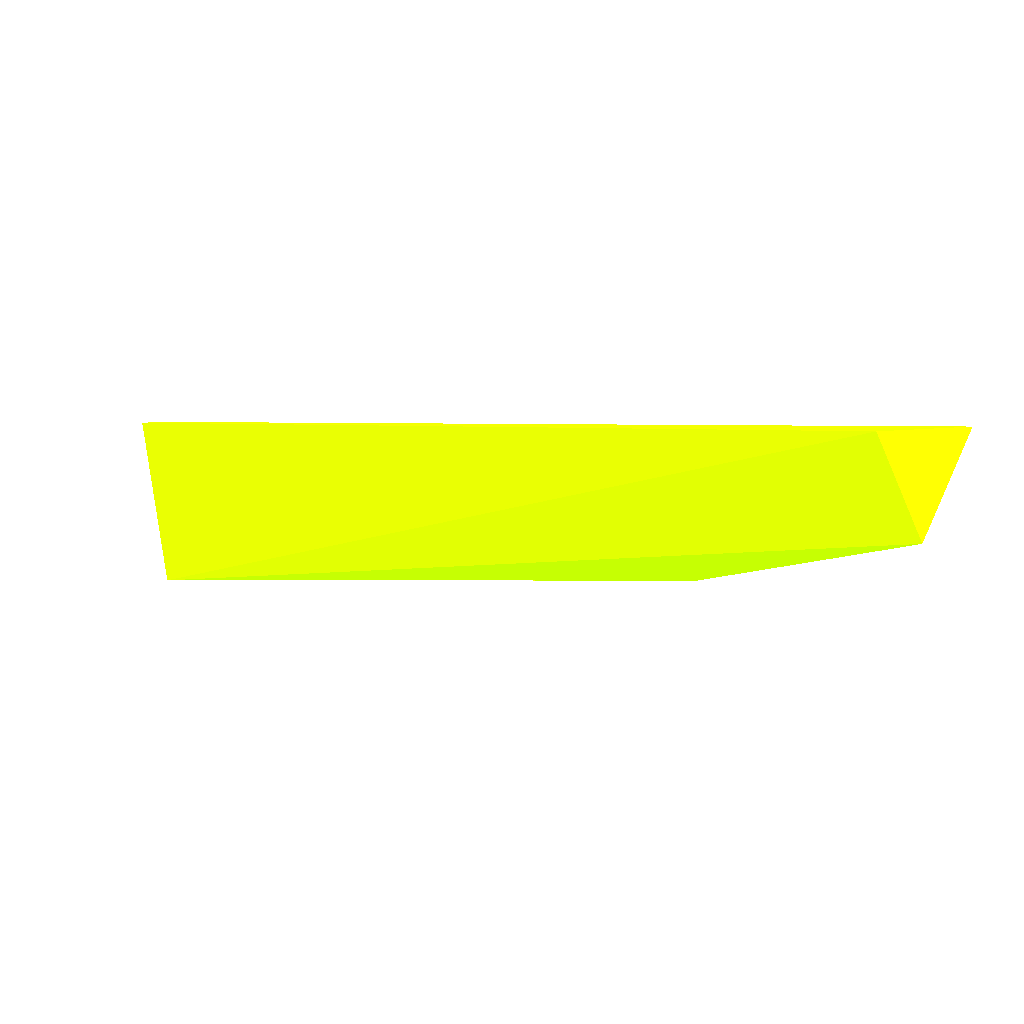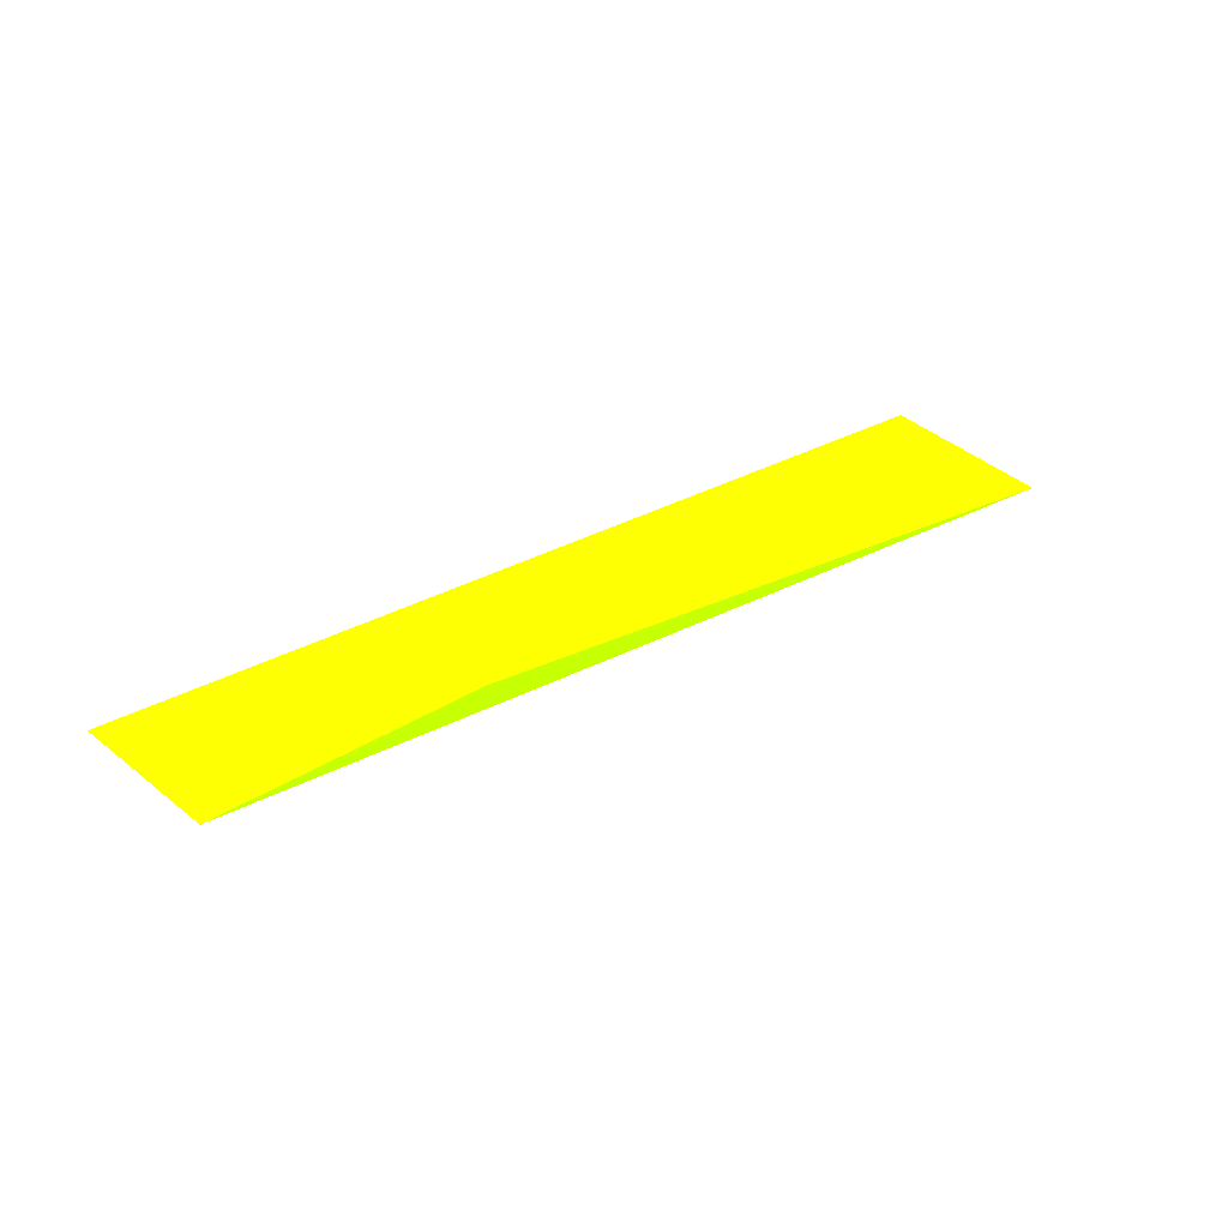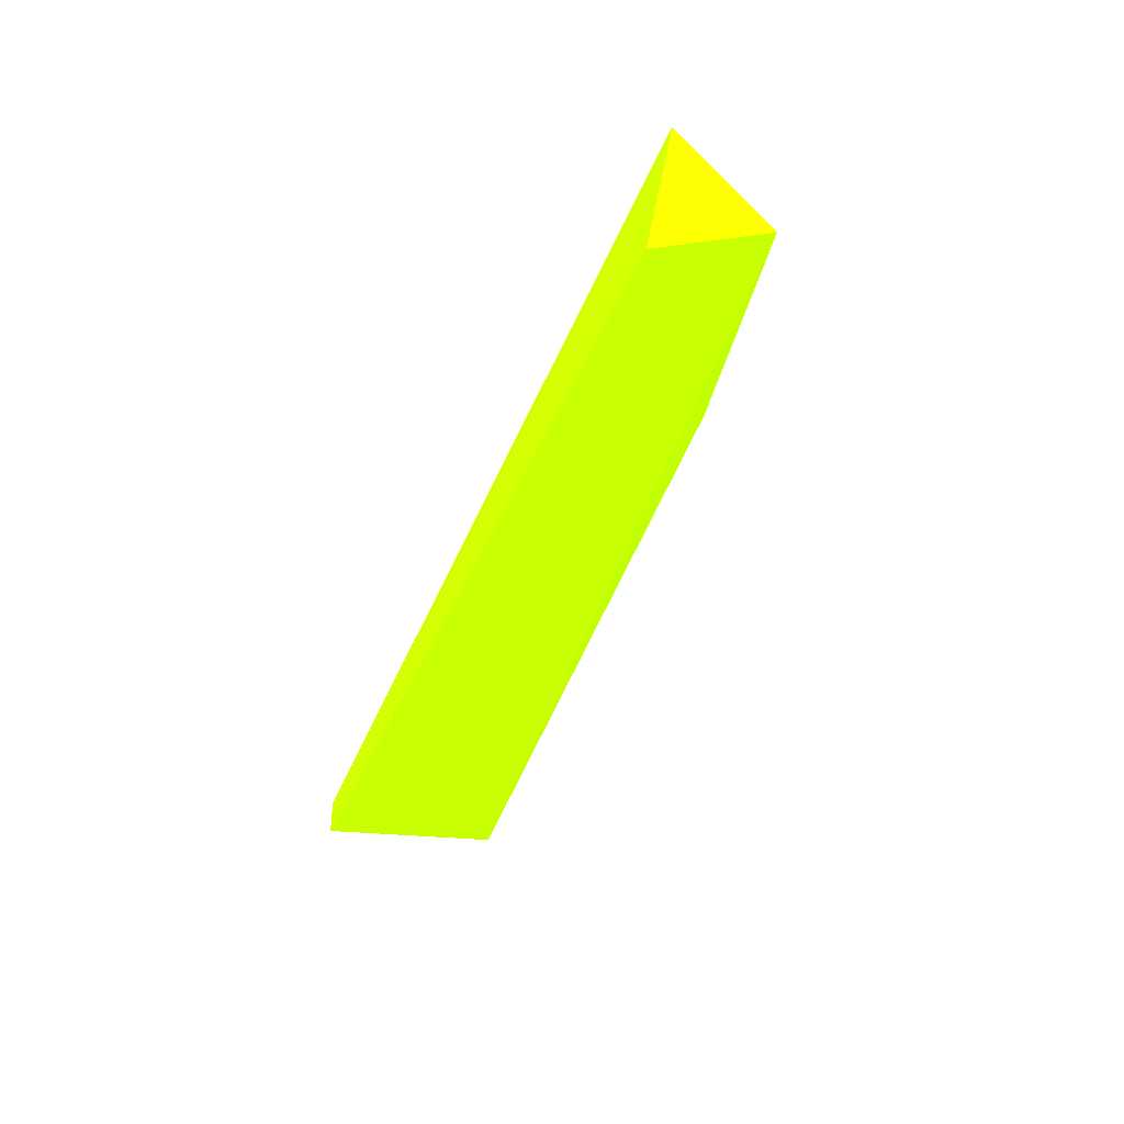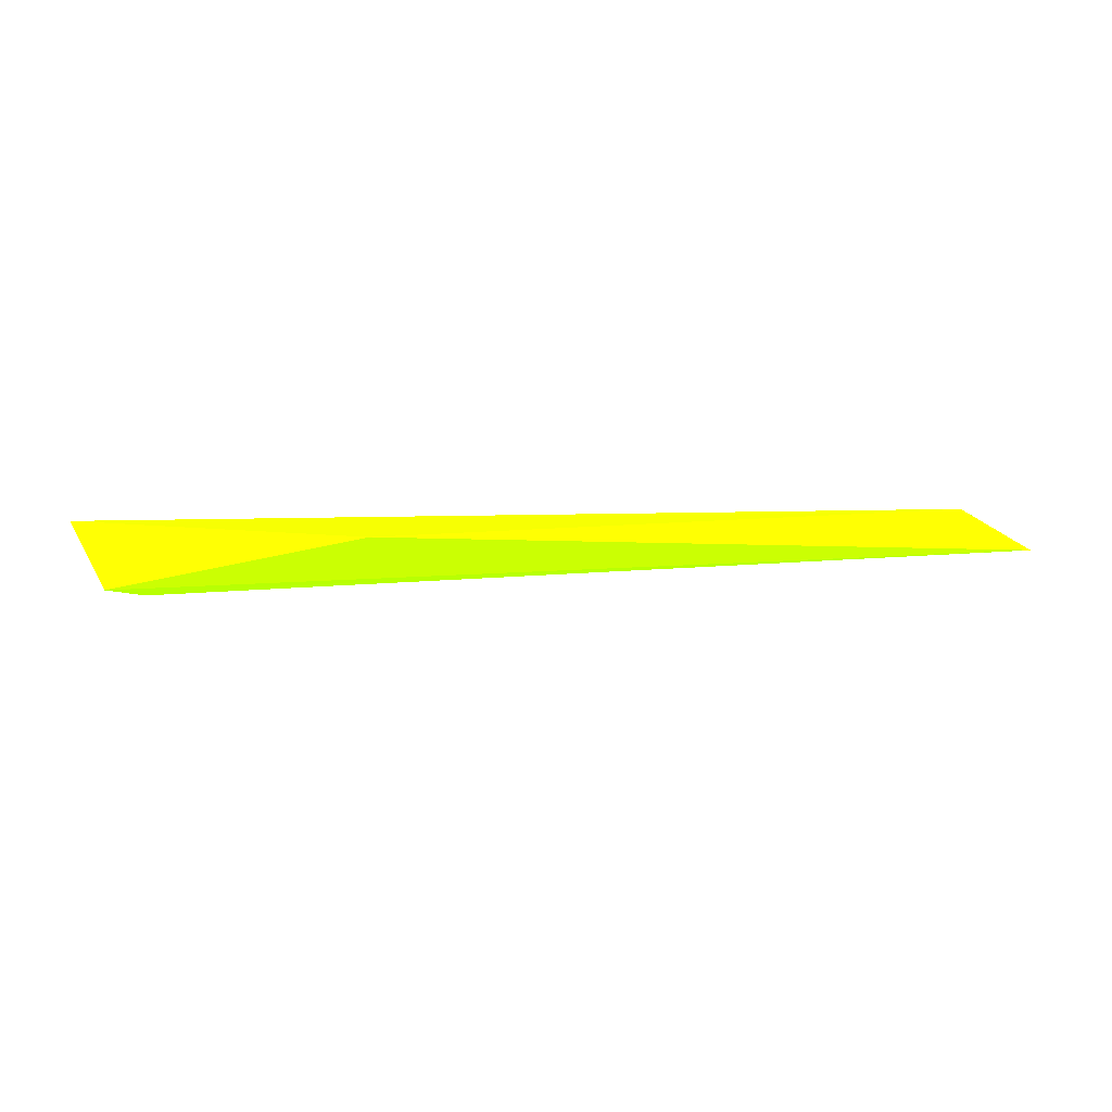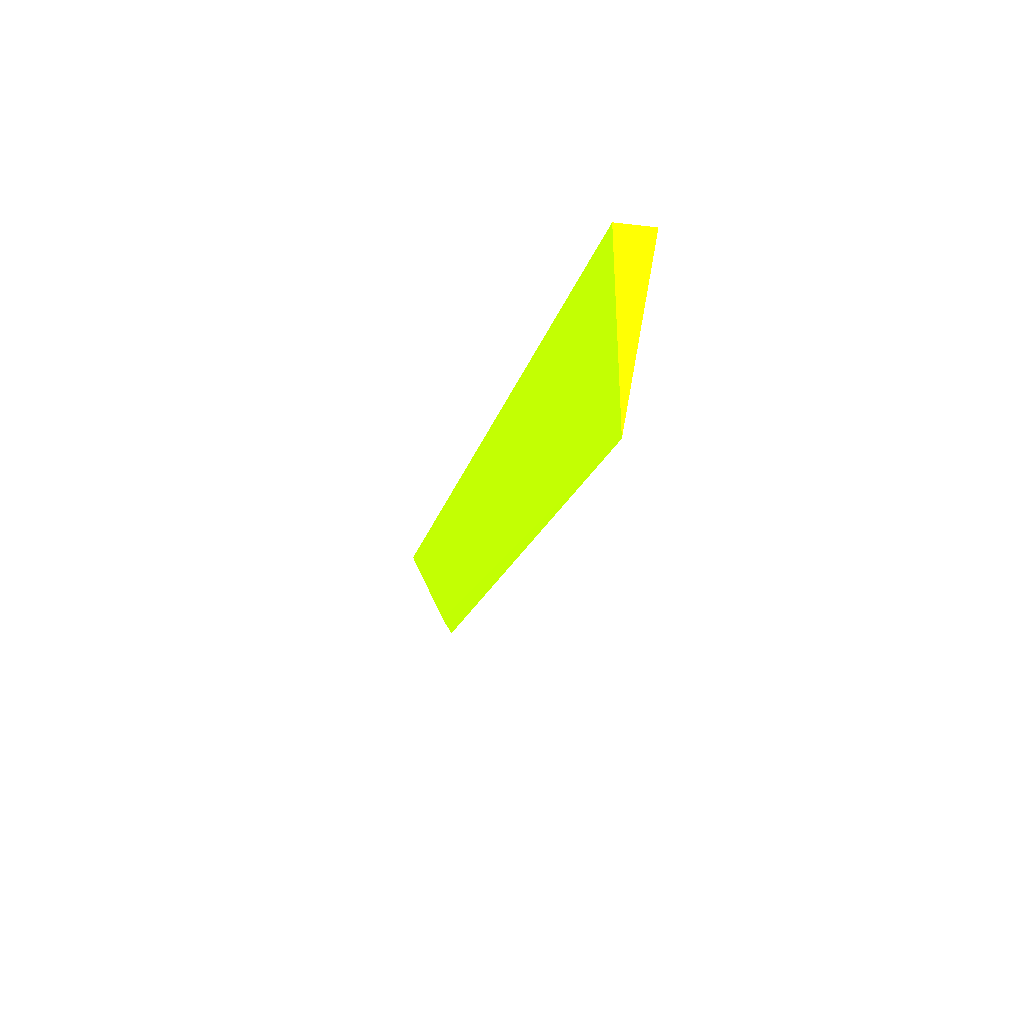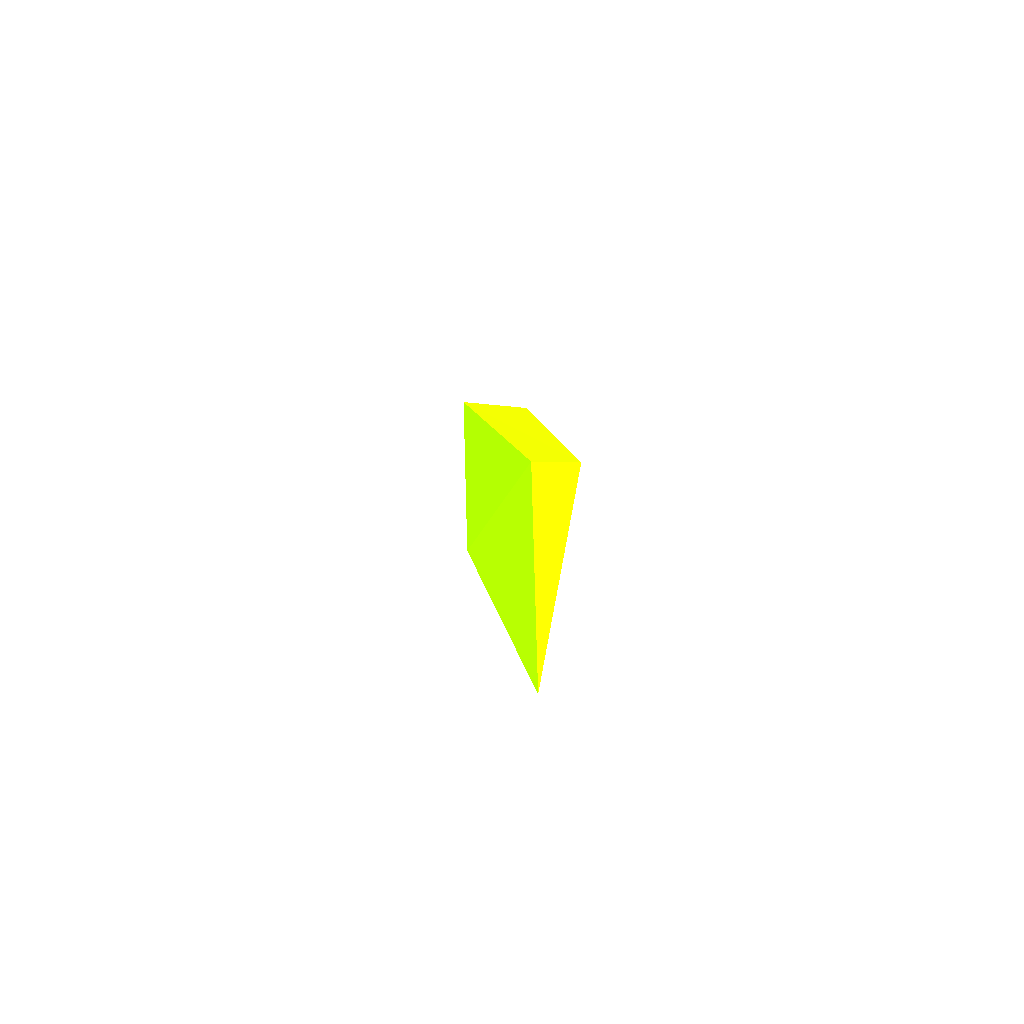
<metadata>
{"format":"obj","ext":"obj","renderer":"f3d","projection":"perspective","resolution":1024,"background":"white","views":[{"elev":3.2,"azim":-151.7,"up":"+Y"},{"elev":32.3,"azim":-39.9,"up":"+Z"},{"elev":-44.6,"azim":-111.8,"up":"+Z"},{"elev":12.4,"azim":-11.8,"up":"+Z"},{"elev":-18.7,"azim":78.6,"up":"+Y"},{"elev":6.5,"azim":86.8,"up":"+Y"}]}
</metadata>
<code>
v -0.1301 0.3888 -0.06931 0.5804 0.9882 0.007843
v -0.01738 0.4025 -0.06672 0.5804 0.9882 0.007843
v -0.01736 0.4025 -0.07158 0.5804 0.9882 0.007843
v -0.01827 0.3794 -0.06749 0.5804 0.9882 0.007843
v -0.1343 0.4023 -0.06354 0.5804 0.9882 0.007843
v -0.1257 0.4018 -0.07323 0.5804 0.9882 0.007843
v -0.09971 0.3827 -0.06302 0.5804 0.9882 0.007843
f 2 5 7
f 3 2 4
f 2 3 5
f 3 4 6
f 4 1 6
f 1 5 6
f 5 3 6
f 4 2 7
f 1 4 7
f 5 1 7

</code>
